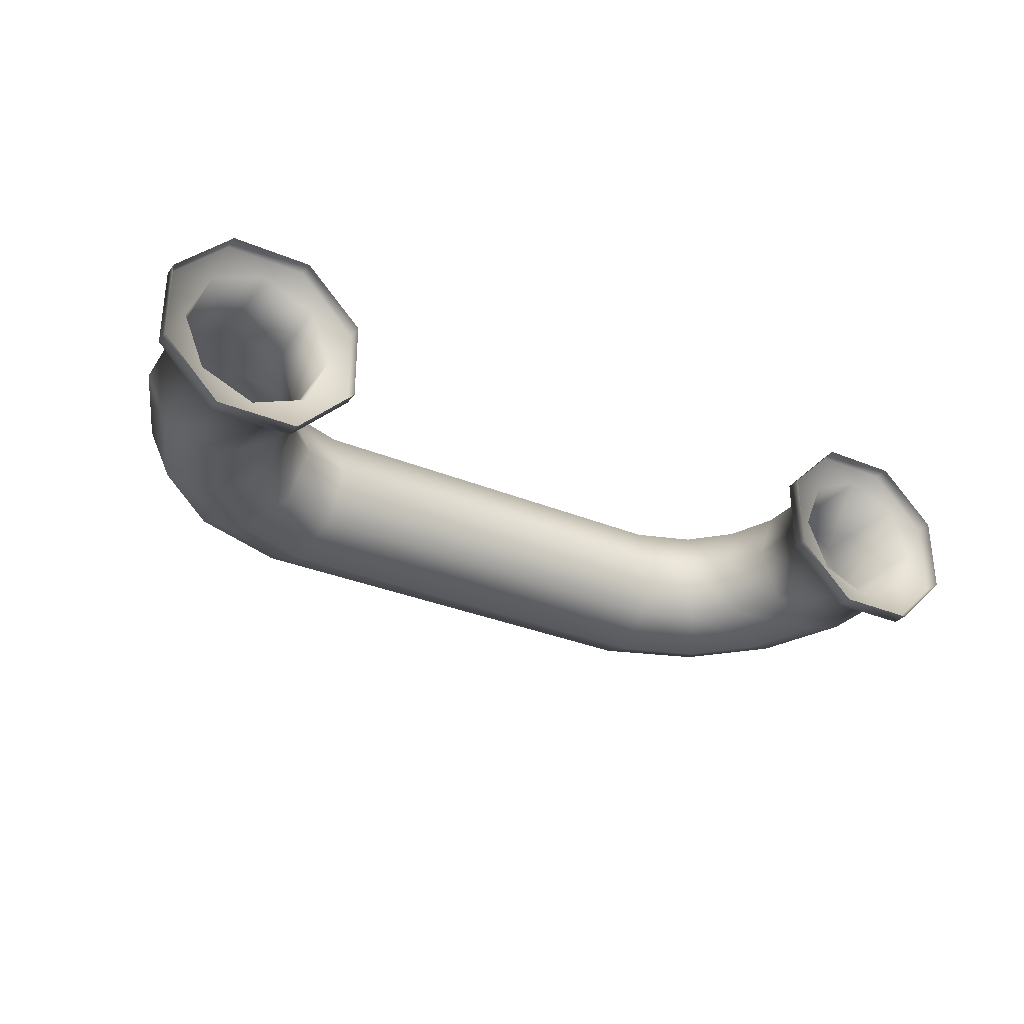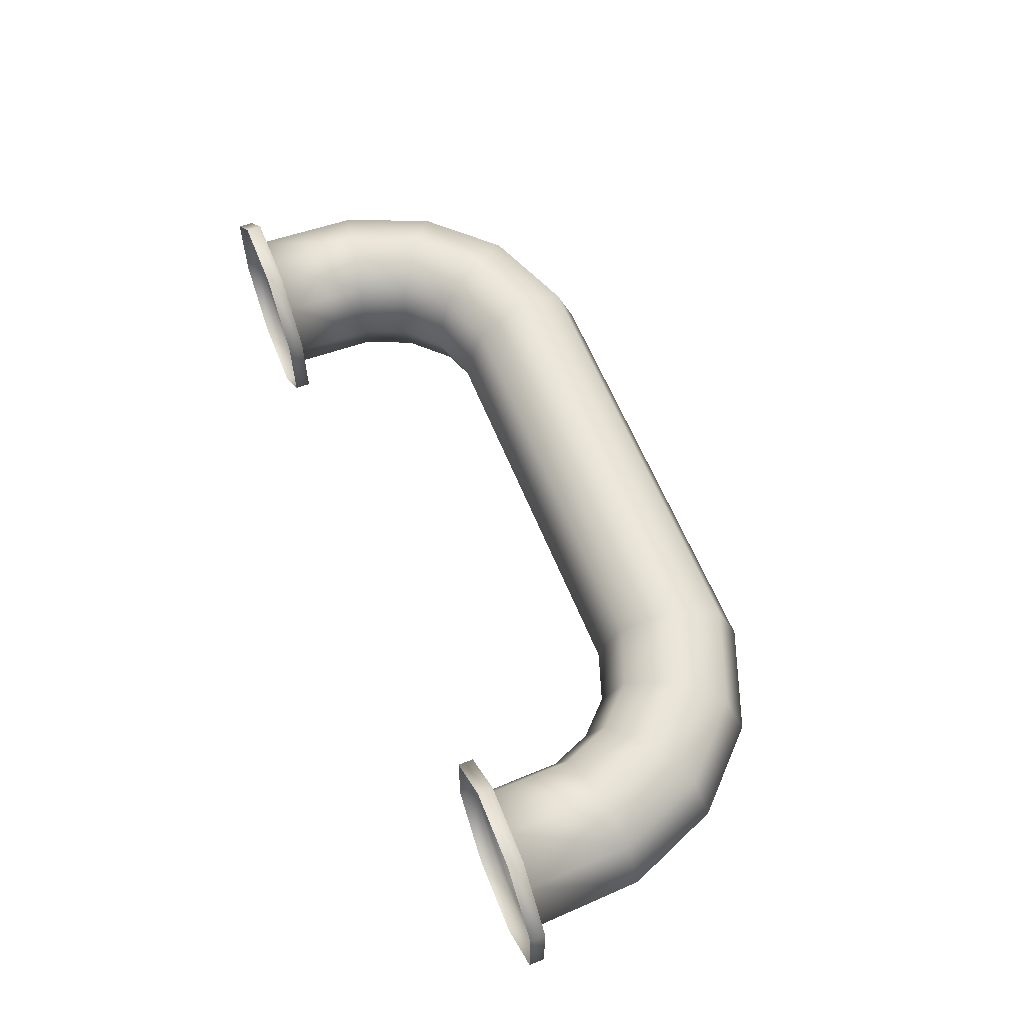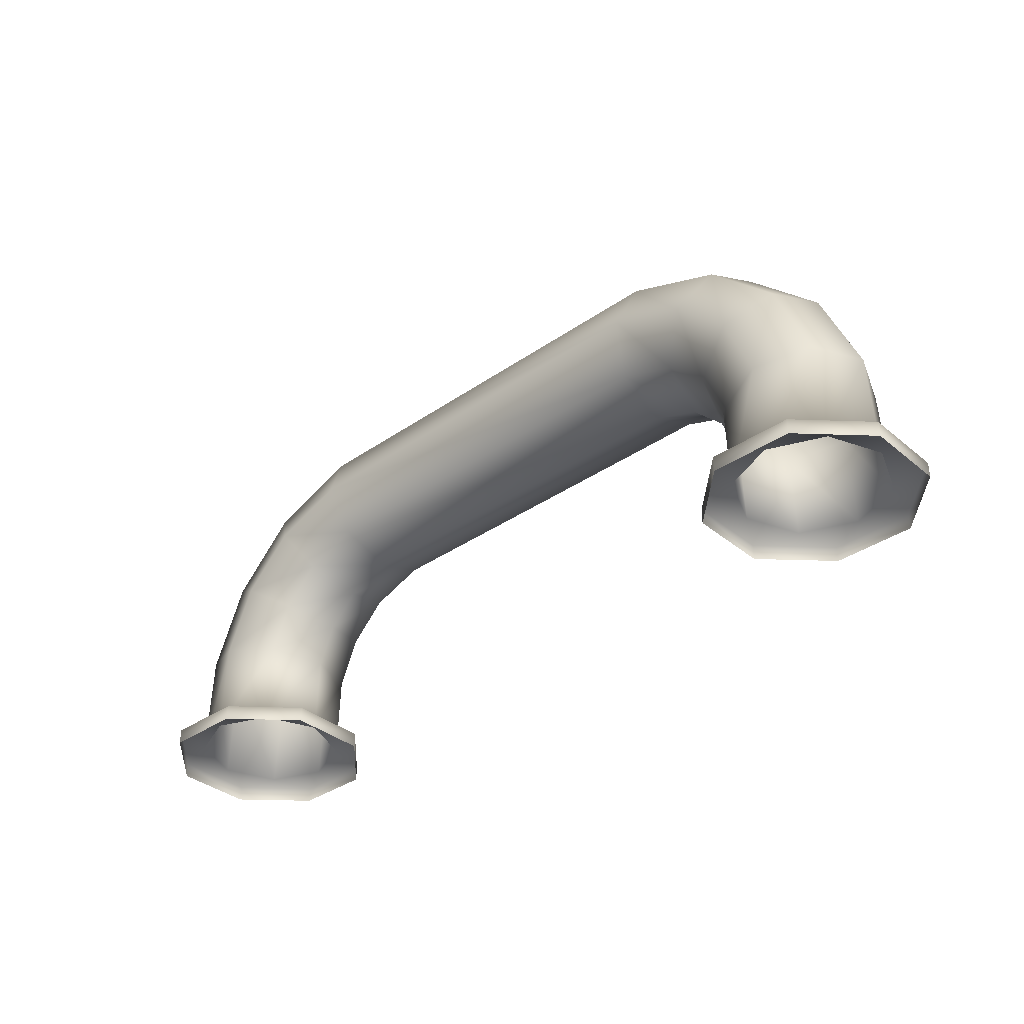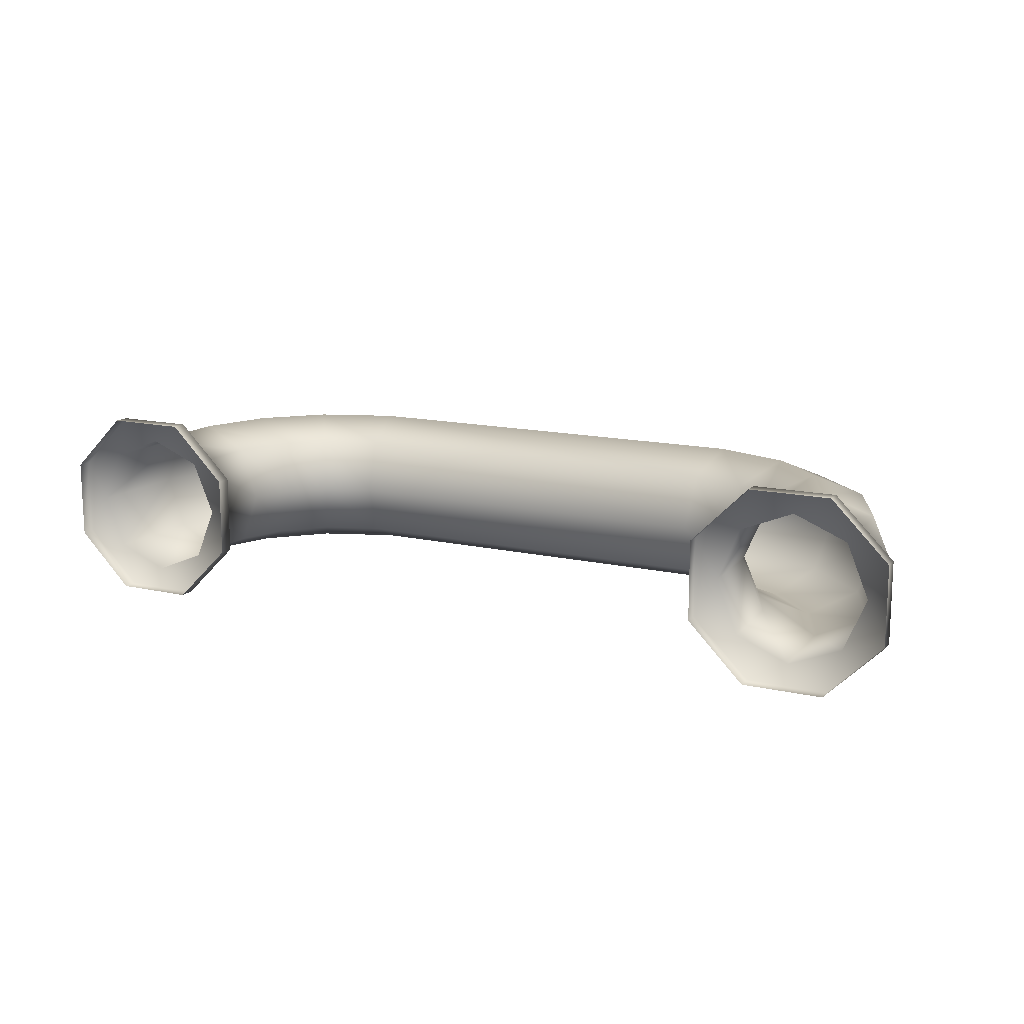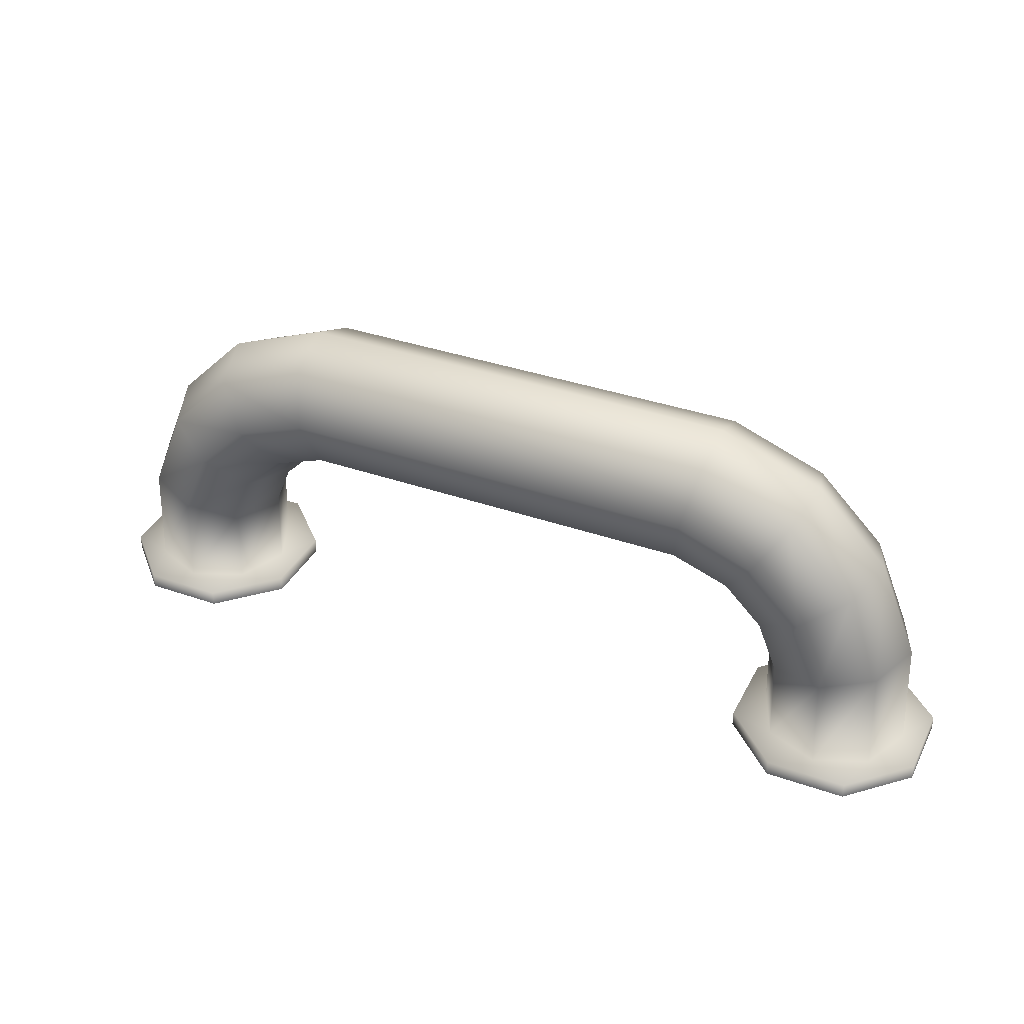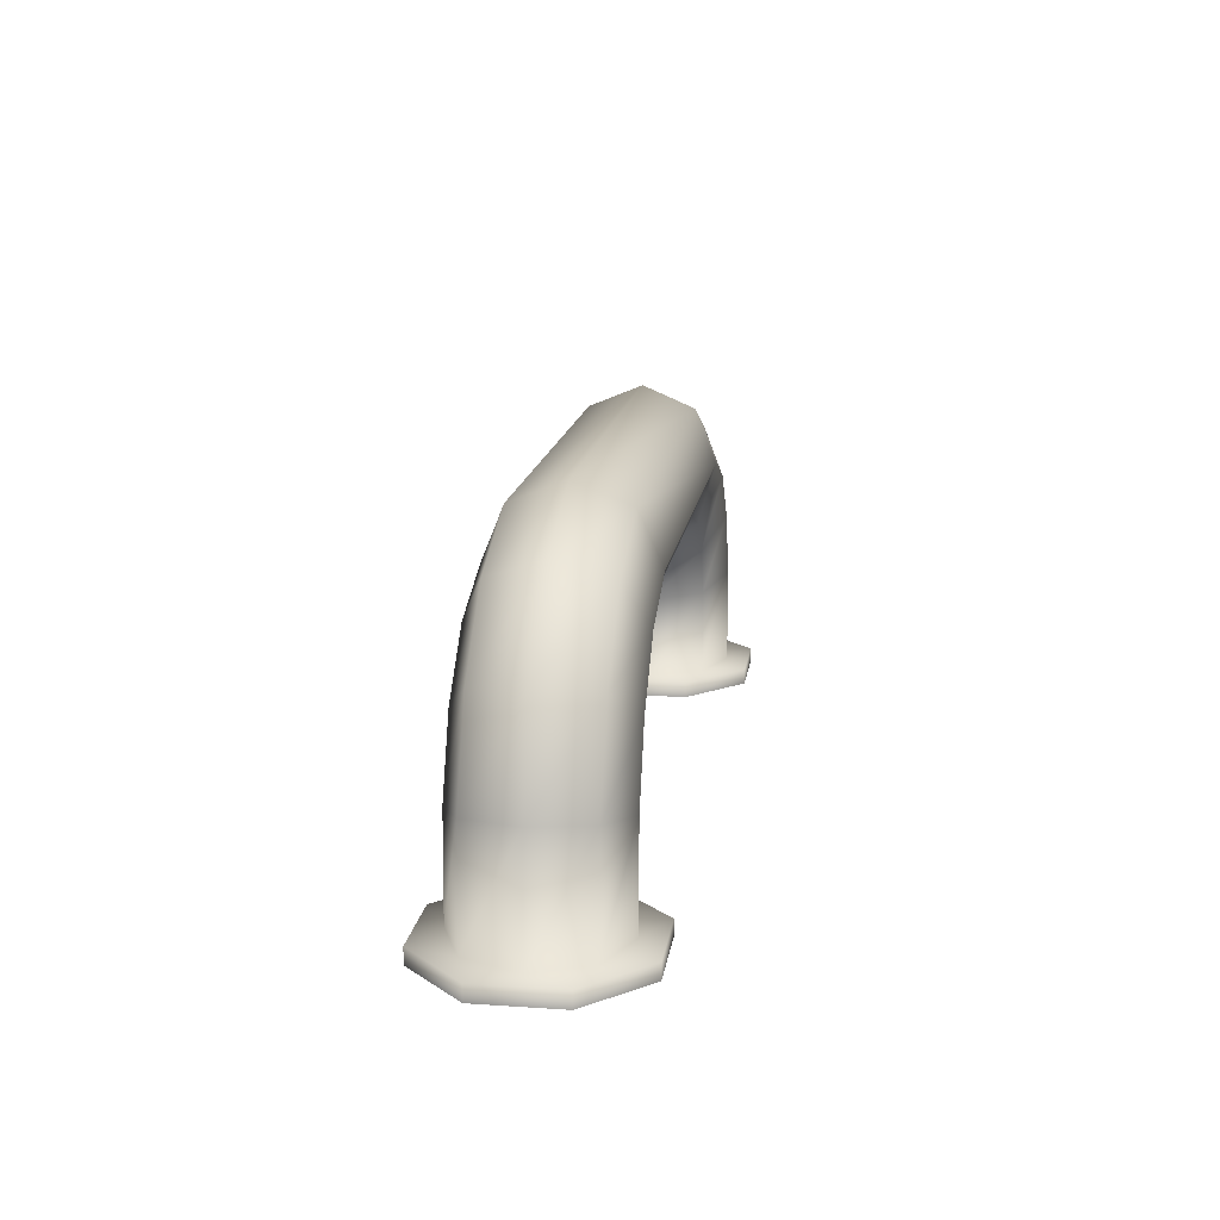
<metadata>
{"format":"obj","ext":"obj","renderer":"f3d","projection":"perspective","resolution":1024,"background":"white","views":[{"elev":-31.3,"azim":-30.6,"up":"+Z"},{"elev":59.7,"azim":68.4,"up":"+Z"},{"elev":-35.6,"azim":-137.5,"up":"+Y"},{"elev":14.1,"azim":26.7,"up":"+Z"},{"elev":35.9,"azim":24.7,"up":"+Y"},{"elev":15.3,"azim":98.1,"up":"+Y"}]}
</metadata>
<code>
o pipe_c_obj.012
v -0.6003 0.02069 0
v -0.571 0.02069 -0.07071
v -0.571 0.02069 0.07071
v -0.4296 0.02069 0.07071
v -0.4003 0.02069 0
v -0.4296 0.02069 -0.07071
v -0.5003 0.02069 -0.1
v 0.37 0.02069 -0.05388
v 0.37 0.02069 0.05388
v 0.4459 0.02069 0.13
v 0.5003 0.02069 0.1
v 0.5536 0.02069 0.13
v 0.571 0.02069 0.07071
v 0.63 0.02069 0.05388
v 0.6003 0.02069 0
v 0.63 0.02069 -0.05388
v 0.5536 0.02069 -0.13
v 0.5003 0.02069 -0.1
v 0.4459 0.02069 -0.13
v -0.37 0 -0.05388
v -0.4464 -0 0.13
v 0.37 0 -0.05388
v 0.63 -0 0.05388
v 0.571 0.02069 -0.07071
v 0.5647 0.1642 -0.07071
v 0.5935 0.1699 0
v 0.4264 0.3712 0.07071
v 0.4427 0.3956 0
v 0.5161 0.2814 0.07071
v 0.5405 0.2977 0
v 0.4264 0.3712 -0.07071
v 0.2991 0.4198 -0.07071
v 0.5647 0.1642 0.07071
v 0.5161 0.2814 -0.07071
v 0.3871 0.3124 0.1
v 0.4574 0.2422 0.1
v 0.4954 0.1504 0.1
v 0.2715 0.2811 0.07071
v 0.3478 0.2536 0.07071
v 0.3986 0.2029 0.07071
v 0.426 0.1366 0.07071
v 0.4296 0.02069 0.07071
v 0.3315 0.2293 0
v 0.3742 0.1866 0
v 0.3973 0.1309 0
v 0.4003 0.02069 0
v 0.2715 0.2811 -0.07071
v 0.3478 0.2536 -0.07071
v 0.3986 0.2029 -0.07071
v 0.426 0.1366 -0.07071
v 0.4296 0.02069 -0.07071
v 0.2853 0.3504 -0.1
v 0.3871 0.3124 -0.1
v 0.4574 0.2422 -0.1
v 0.4954 0.1504 -0.1
v -0.5003 0.02069 0.1
v -0.2853 0.3504 -0.1
v -0.3871 0.3124 -0.1
v 0.4459 -0 0.13
v 0.37 -0 0.05388
v 0.5536 -0 0.13
v 0.63 0 -0.05388
v 0.5536 0 -0.13
v 0.4459 0 -0.13
v -0.63 0.02069 -0.05388
v -0.63 0.02069 0.05388
v -0.5541 0.02069 0.13
v -0.4464 0.02069 0.13
v -0.37 0.02069 0.05388
v -0.37 0.02069 -0.05388
v -0.4464 0.02069 -0.13
v -0.5541 0.02069 -0.13
v -0.63 0 -0.05388
v -0.63 -0 0.05388
v -0.5541 -0 0.13
v -0.5541 0 -0.13
v -0.4464 0 -0.13
v -0.37 -0 0.05388
v 0.3048 0.4485 0
v 0.2991 0.4198 0.07071
v -0.3048 0.4485 0
v -0.2991 0.4198 0.07071
v 0.2853 0.3504 0.1
v 0.2658 0.2524 0
v -0.5647 0.1642 0.07071
v -0.5935 0.1699 0
v -0.4954 0.1504 0.1
v -0.426 0.1366 0.07071
v -0.3973 0.1309 0
v -0.426 0.1366 -0.07071
v -0.4954 0.1504 -0.1
v -0.5647 0.1642 -0.07071
v -0.2991 0.4198 -0.07071
v -0.4264 0.3712 -0.07071
v -0.4427 0.3956 0
v -0.4264 0.3712 0.07071
v -0.5161 0.2814 -0.07071
v -0.5405 0.2977 0
v -0.5161 0.2814 0.07071
v -0.2853 0.3504 0.1
v -0.3871 0.3124 0.1
v -0.4574 0.2422 0.1
v -0.2715 0.2811 0.07071
v -0.3478 0.2536 0.07071
v -0.3986 0.2029 0.07071
v -0.2658 0.2524 0
v -0.3315 0.2293 0
v -0.3742 0.1866 0
v -0.2715 0.2811 -0.07071
v -0.3478 0.2536 -0.07071
v -0.3986 0.2029 -0.07071
v -0.4574 0.2422 -0.1
f 46 51 8
f 46 8 9
f 42 9 10
f 11 10 12
f 13 12 14
f 15 14 16
f 24 16 17
f 18 17 19
f 51 19 8
f 9 42 46
f 10 11 42
f 12 13 11
f 14 15 13
f 16 24 15
f 17 18 24
f 19 51 18
f 9 8 22 60
f 60 59 10 9
f 64 22 8 19
f 63 64 19 17
f 62 63 17 16
f 23 62 16 14
f 61 23 14 12
f 59 61 12 10
f 15 24 25 26
f 79 80 27 28
f 28 27 29 30
f 28 31 32 79
f 30 29 33 26
f 30 34 31 28
f 13 15 26 33
f 26 25 34 30
f 80 83 35 27
f 27 35 36 29
f 29 36 37 33
f 33 37 11 13
f 83 38 39 35
f 35 39 40 36
f 36 40 41 37
f 37 41 42 11
f 38 84 43 39
f 39 43 44 40
f 40 44 45 41
f 41 45 46 42
f 84 47 48 43
f 43 48 49 44
f 44 49 50 45
f 45 50 51 46
f 47 52 53 48
f 48 53 54 49
f 49 54 55 50
f 50 55 18 51
f 52 32 31 53
f 53 31 34 54
f 54 34 25 55
f 55 25 24 18
f 106 109 47 84
f 109 57 52 47
f 110 58 57 109
f 57 93 32 52
f 58 94 93 57
f 93 81 79 32
f 1 2 65
f 1 65 66
f 3 66 67
f 56 67 68
f 4 68 69
f 5 69 70
f 6 70 71
f 7 71 72
f 2 72 65
f 3 1 66
f 67 56 3
f 68 4 56
f 69 5 4
f 70 6 5
f 71 7 6
f 72 2 7
f 66 65 73 74
f 74 75 67 66
f 76 73 65 72
f 77 76 72 71
f 20 77 71 70
f 78 20 70 69
f 21 78 69 68
f 75 21 68 67
f 80 79 81 82
f 1 3 85 86
f 3 56 87 85
f 56 4 88 87
f 4 5 89 88
f 5 6 90 89
f 6 7 91 90
f 7 2 92 91
f 81 93 94 95
f 95 96 82 81
f 95 94 97 98
f 98 99 96 95
f 98 97 92 86
f 86 85 99 98
f 86 92 2 1
f 82 100 83 80
f 96 101 100 82
f 99 102 101 96
f 85 87 102 99
f 100 103 38 83
f 101 104 103 100
f 102 105 104 101
f 87 88 105 102
f 103 106 84 38
f 104 107 106 103
f 105 108 107 104
f 88 89 108 105
f 107 110 109 106
f 108 111 110 107
f 89 90 111 108
f 111 112 58 110
f 90 91 112 111
f 112 97 94 58
f 91 92 97 112

</code>
